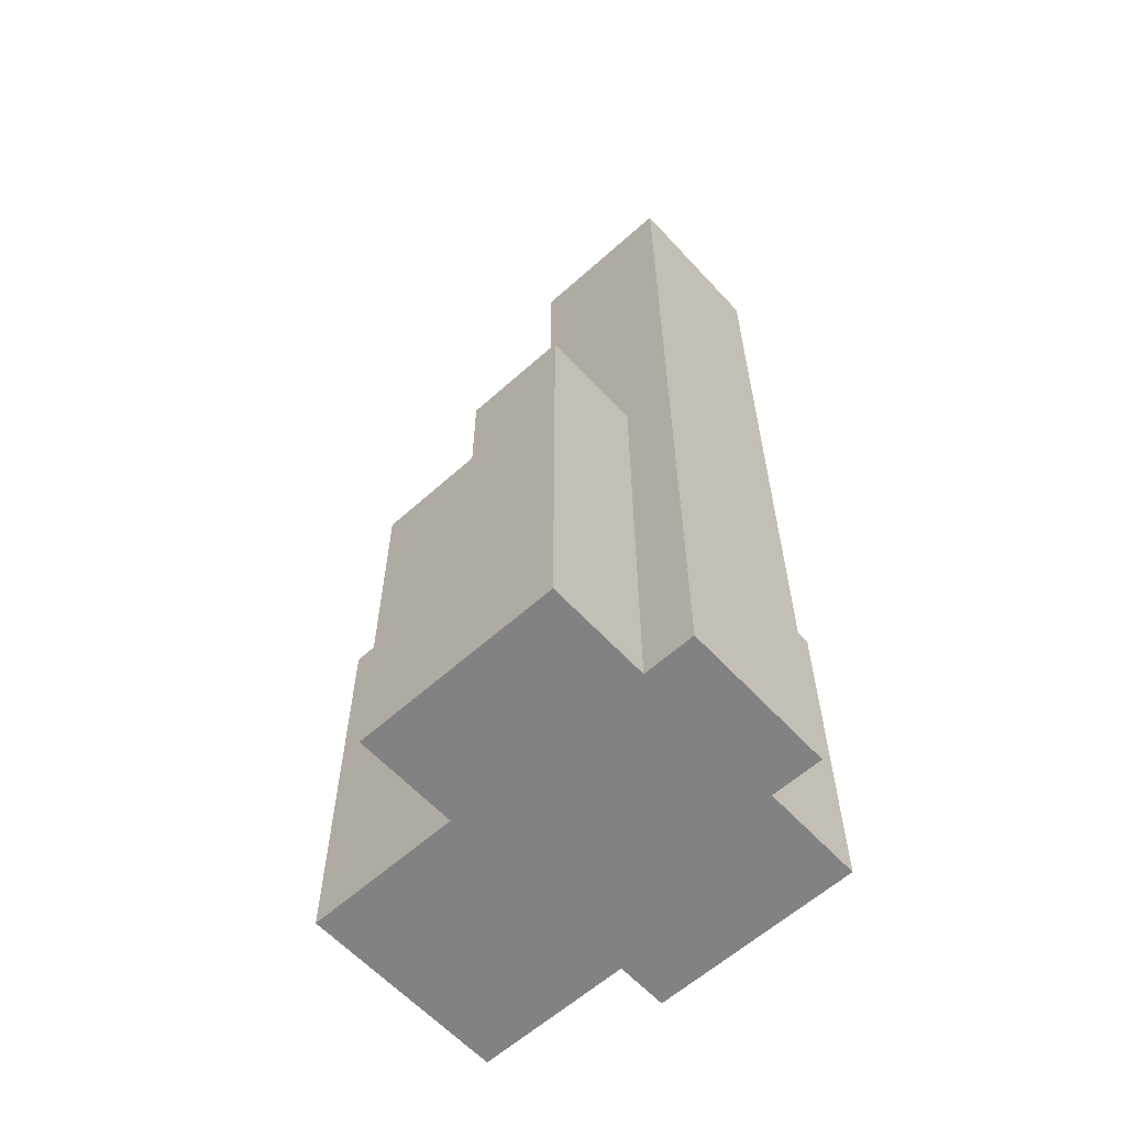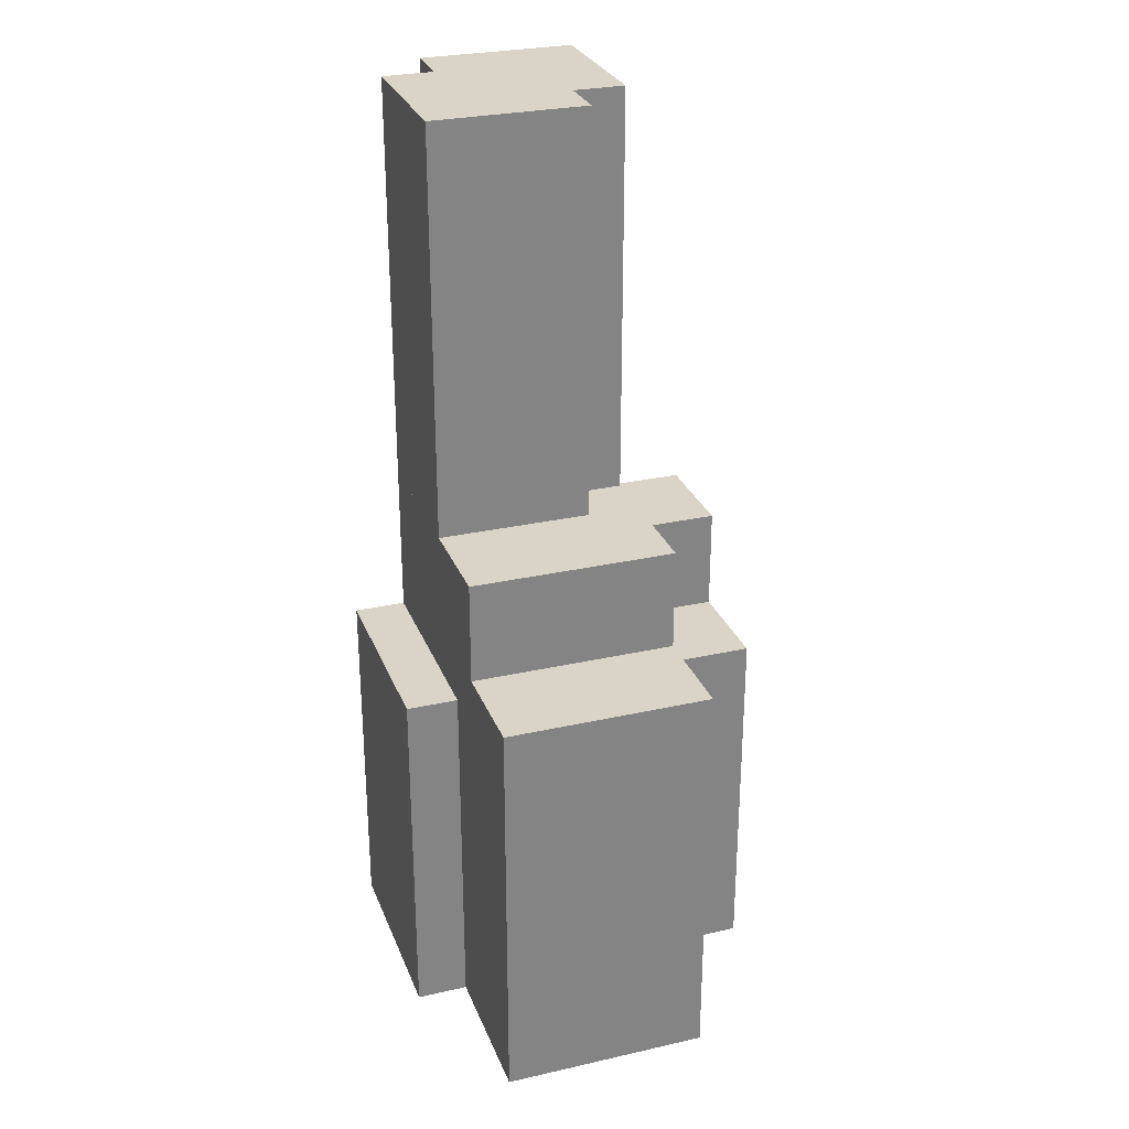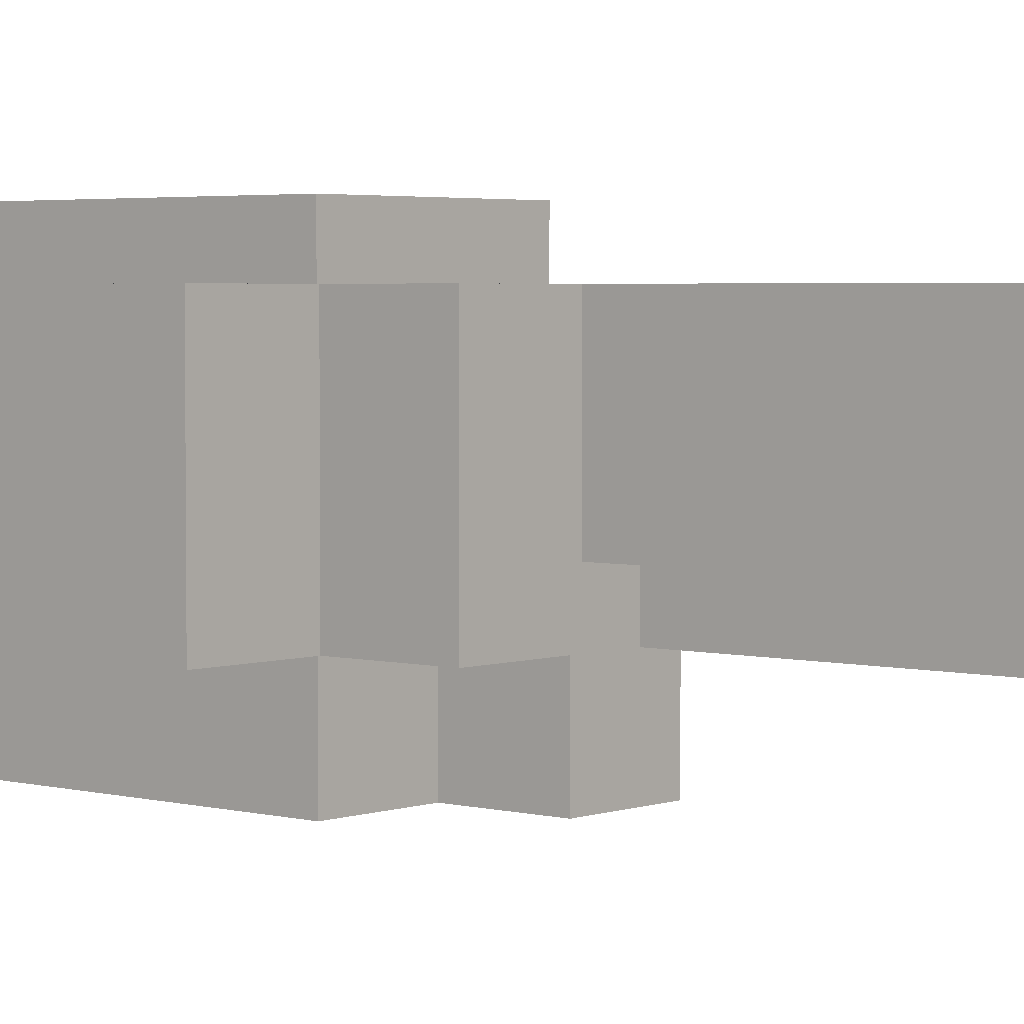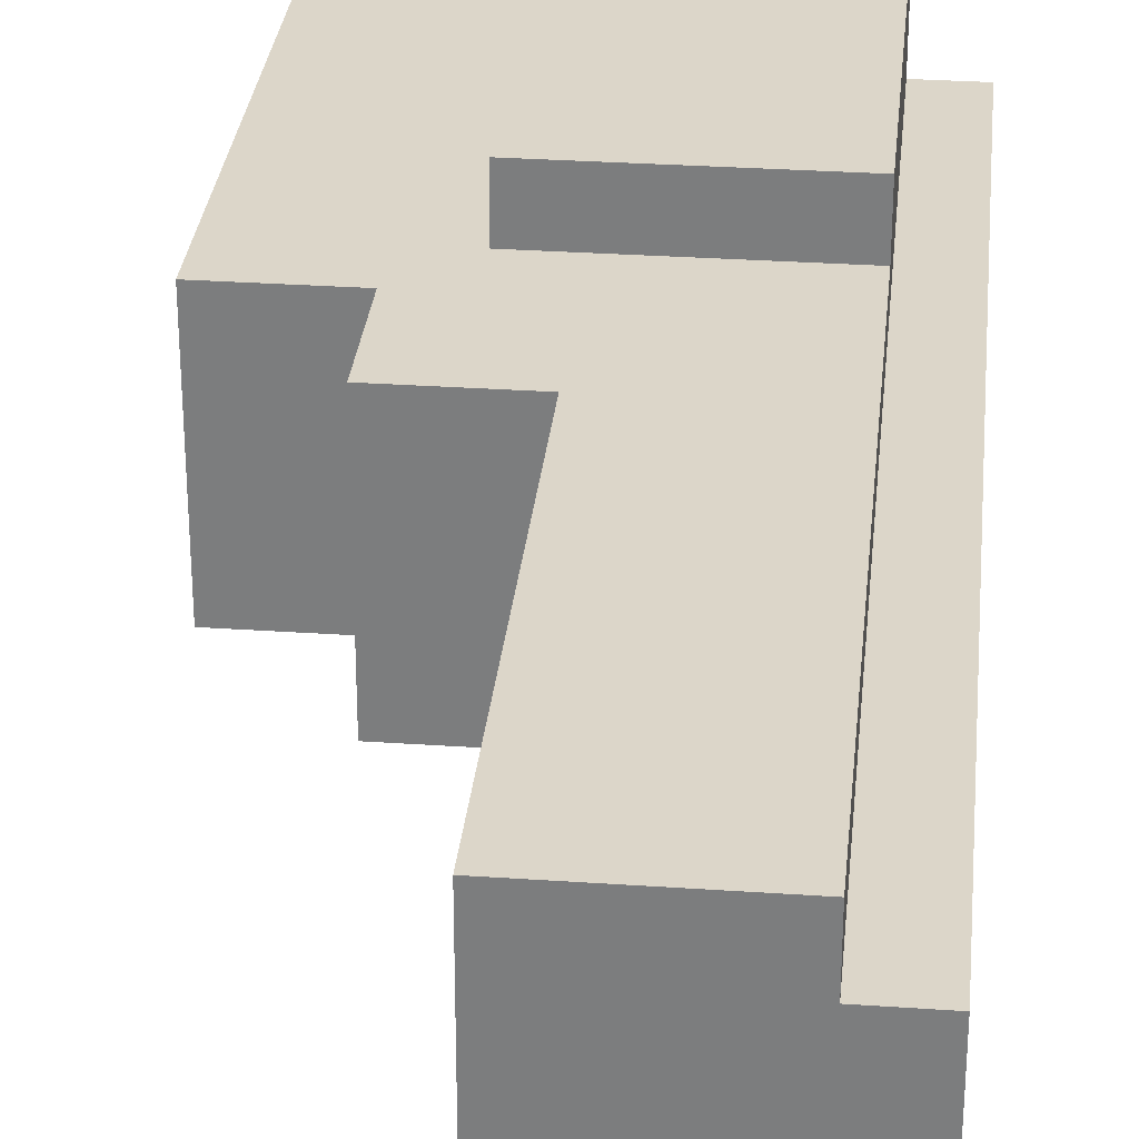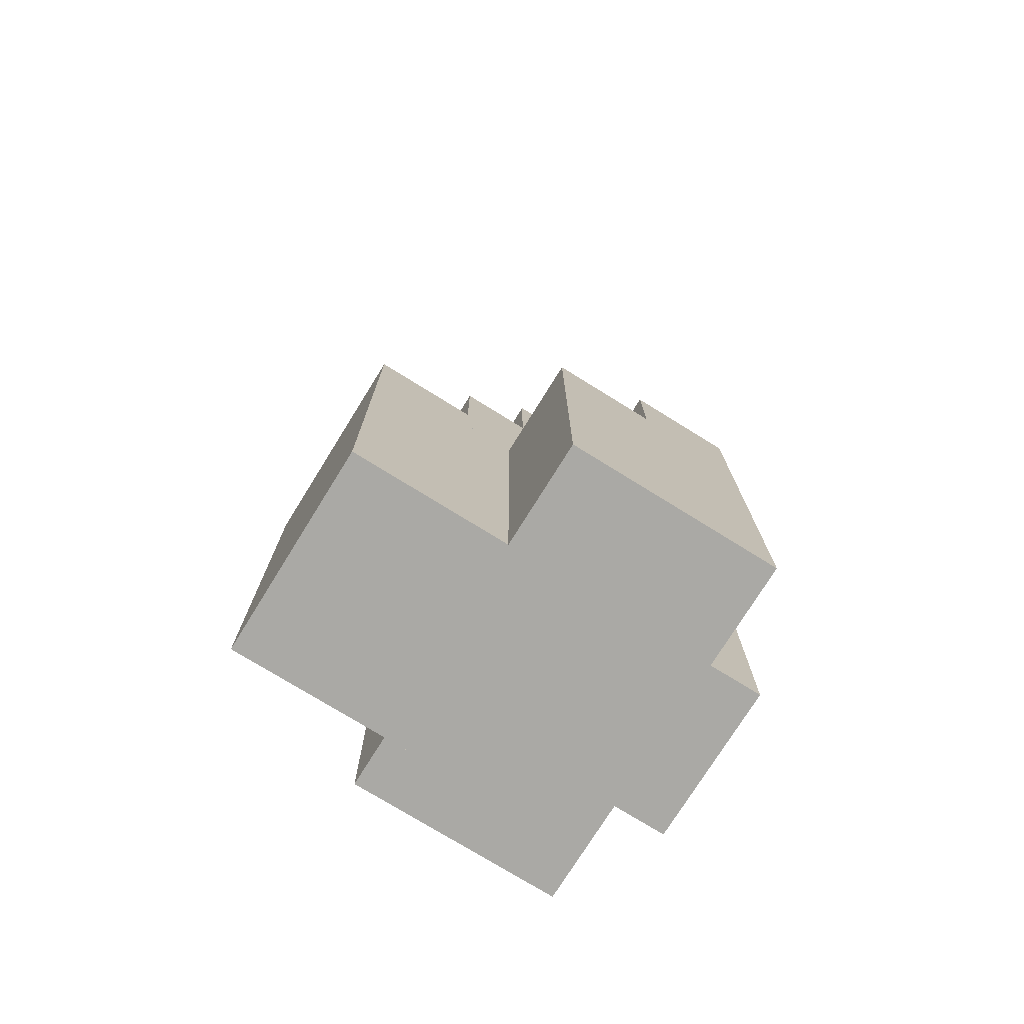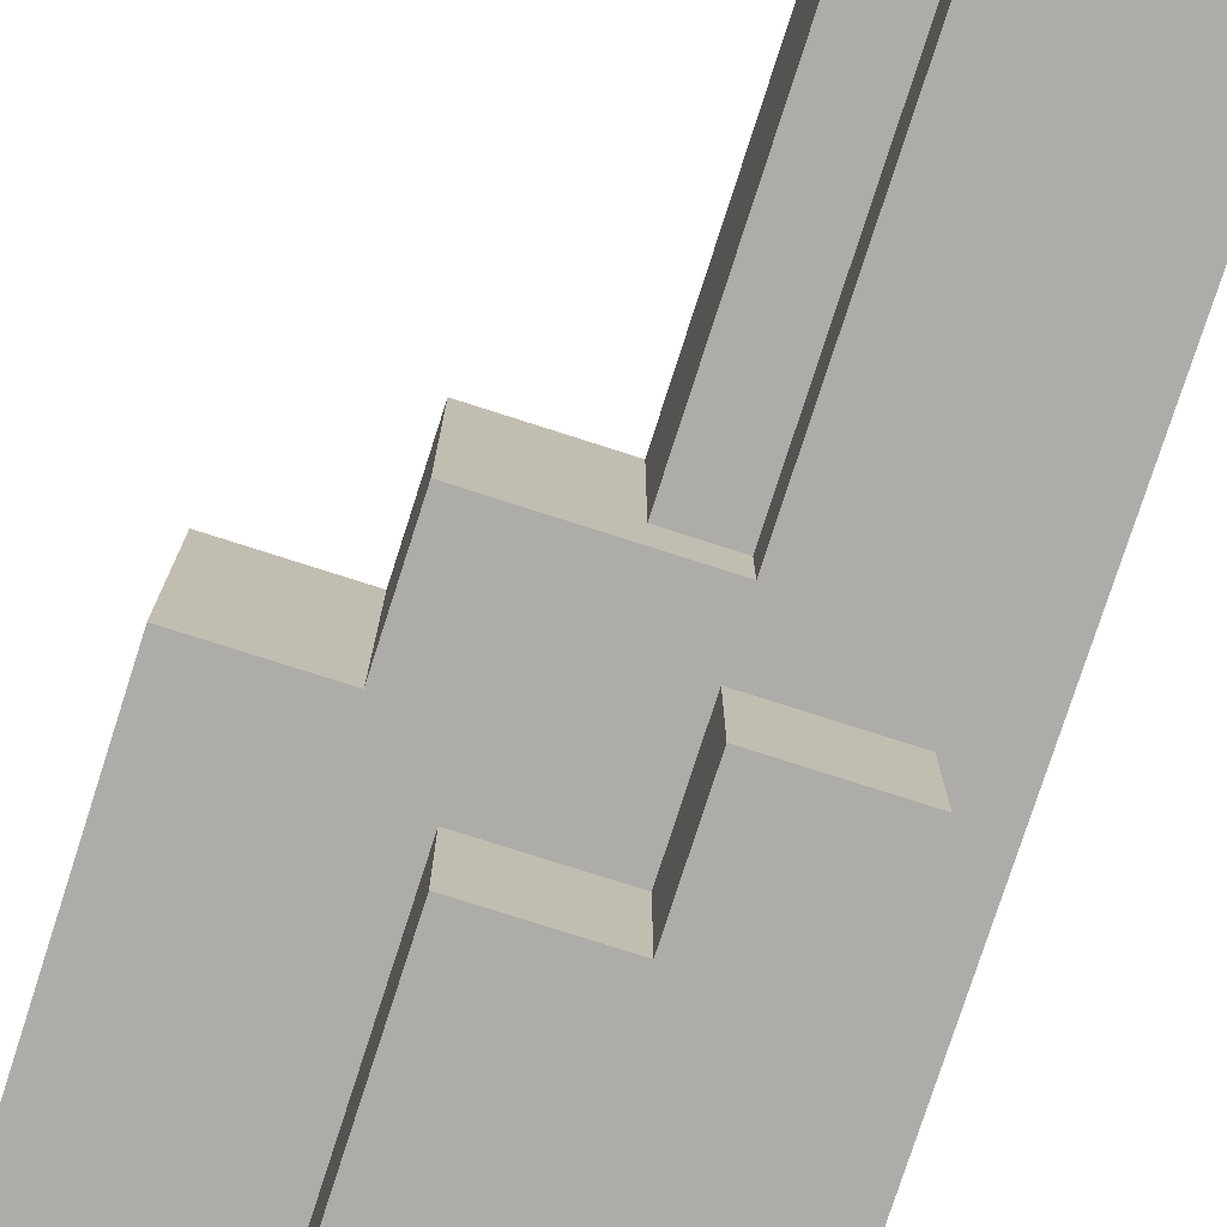
<metadata>
{"format":"obj","ext":"obj","renderer":"f3d","projection":"perspective","resolution":1024,"background":"white","views":[{"elev":-60.8,"azim":-137.6,"up":"+Y"},{"elev":28.4,"azim":71.2,"up":"+Y"},{"elev":3.4,"azim":130.8,"up":"+Z"},{"elev":30.2,"azim":-174.3,"up":"+Z"},{"elev":-75.3,"azim":148.2,"up":"+Y"},{"elev":-77.0,"azim":162.2,"up":"+Z"}]}
</metadata>
<code>
g Mesh
v -0.8 1.8 -0.3
v -0.8 1.8 0.3
v -0.2 1.8 0.3
v -0.2 1.8 -0.3
v -0.6 -0.4 0.5
v -0.6 -0.4 0.7
v 0.2 -0.4 0.7
v 0.2 -0.4 0.5
v -0.6 0 -0.7
v -0.6 0 -0.3
v -0.2 0 -0.3
v -0.2 0 -0.7
v -0.6 1.8 0.3
v -0.6 1.8 0.5
v 0 1.8 0.5
v 0 1.8 0.3
v -0.2 -0.4 -0.7
v -0.2 -0.4 -0.3
v 0.2 -0.4 -0.3
v 0.2 -0.4 -0.7
v -0.2 0.2 -0.3
v -0.2 0.2 -0.1
v 0.4 0.2 -0.1
v 0.4 0.2 -0.3
v -0.2 1.8 -0.1
v -0.2 1.8 0.3
v 0 1.8 0.3
v 0 1.8 -0.1
v 0 0.2 -0.1
v 0 0.2 0.5
v 0.4 0.2 0.5
v 0.4 0.2 -0.1
v 0.4 -0.2 -0.3
v 0.4 -0.2 0.5
v 0.8 -0.2 0.5
v 0.8 -0.2 -0.3
v -0.8 -1.8 -0.3
v 0.8 -1.8 -0.3
v 0.8 -1.8 0.3
v -0.8 -1.8 0.3
v -0.6 -1.8 -0.7
v 0.2 -1.8 -0.7
v 0.2 -1.8 -0.3
v -0.6 -1.8 -0.3
v -0.6 -1.8 0.3
v 0.8 -1.8 0.3
v 0.8 -1.8 0.5
v -0.6 -1.8 0.5
v -0.6 -1.8 0.5
v 0.2 -1.8 0.5
v 0.2 -1.8 0.7
v -0.6 -1.8 0.7
v -0.8 -1.8 -0.3
v -0.8 -1.8 0.3
v -0.8 1.8 0.3
v -0.8 1.8 -0.3
v -0.6 -1.8 -0.7
v -0.6 -1.8 -0.3
v -0.6 0 -0.3
v -0.6 0 -0.7
v -0.6 -1.8 0.3
v -0.6 -1.8 0.5
v -0.6 1.8 0.5
v -0.6 1.8 0.3
v -0.6 -1.8 0.5
v -0.6 -1.8 0.7
v -0.6 -0.4 0.7
v -0.6 -0.4 0.5
v -0.2 -0.4 -0.7
v -0.2 0 -0.7
v -0.2 0 -0.3
v -0.2 -0.4 -0.3
v -0.2 0.2 -0.3
v -0.2 1.8 -0.3
v -0.2 1.8 -0.1
v -0.2 0.2 -0.1
v 0 0.2 -0.1
v 0 1.8 -0.1
v 0 1.8 0.5
v 0 0.2 0.5
v 0.2 -1.8 -0.7
v 0.2 -0.4 -0.7
v 0.2 -0.4 -0.3
v 0.2 -1.8 -0.3
v 0.2 -1.8 0.5
v 0.2 -0.4 0.5
v 0.2 -0.4 0.7
v 0.2 -1.8 0.7
v 0.4 -0.2 -0.3
v 0.4 0.2 -0.3
v 0.4 0.2 0.5
v 0.4 -0.2 0.5
v 0.8 -1.8 -0.3
v 0.8 -0.2 -0.3
v 0.8 -0.2 0.5
v 0.8 -1.8 0.5
v -0.8 -1.8 0.3
v -0.6 -1.8 0.3
v -0.6 1.8 0.3
v -0.8 1.8 0.3
v -0.6 -1.8 0.7
v 0.2 -1.8 0.7
v 0.2 -0.4 0.7
v -0.6 -0.4 0.7
v -0.6 -0.4 0.5
v 0.8 -0.4 0.5
v 0.8 -0.2 0.5
v -0.6 -0.2 0.5
v -0.6 -0.2 0.5
v 0.4 -0.2 0.5
v 0.4 0.2 0.5
v -0.6 0.2 0.5
v -0.6 0.2 0.5
v 0 0.2 0.5
v 0 1.8 0.5
v -0.6 1.8 0.5
v 0.2 -1.8 0.5
v 0.8 -1.8 0.5
v 0.8 -0.4 0.5
v 0.2 -0.4 0.5
v -0.8 -1.8 -0.3
v -0.8 1.8 -0.3
v -0.6 1.8 -0.3
v -0.6 -1.8 -0.3
v -0.6 -1.8 -0.7
v -0.6 -0.4 -0.7
v 0.2 -0.4 -0.7
v 0.2 -1.8 -0.7
v -0.6 -0.4 -0.7
v -0.6 0 -0.7
v -0.2 0 -0.7
v -0.2 -0.4 -0.7
v -0.6 0 -0.3
v -0.6 0.2 -0.3
v 0.4 0.2 -0.3
v 0.4 0 -0.3
v -0.6 0.2 -0.3
v -0.6 1.8 -0.3
v -0.2 1.8 -0.3
v -0.2 0.2 -0.3
v -0.2 -0.4 -0.3
v -0.2 -0.2 -0.3
v 0.8 -0.2 -0.3
v 0.8 -0.4 -0.3
v -0.2 -0.2 -0.3
v -0.2 0 -0.3
v 0.4 0 -0.3
v 0.4 -0.2 -0.3
v -0.2 0.2 -0.1
v -0.2 1.8 -0.1
v 0 1.8 -0.1
v 0 0.2 -0.1
v 0.2 -1.8 -0.3
v 0.2 -0.4 -0.3
v 0.8 -0.4 -0.3
v 0.8 -1.8 -0.3
f 1 2 3
f 1 3 4
f 5 6 7
f 5 7 8
f 9 10 11
f 9 11 12
f 13 14 15
f 13 15 16
f 17 18 19
f 17 19 20
f 21 22 23
f 21 23 24
f 25 26 27
f 25 27 28
f 29 30 31
f 29 31 32
f 33 34 35
f 33 35 36
f 37 38 39
f 37 39 40
f 41 42 43
f 41 43 44
f 45 46 47
f 45 47 48
f 49 50 51
f 49 51 52
f 53 54 55
f 53 55 56
f 57 58 59
f 57 59 60
f 61 62 63
f 61 63 64
f 65 66 67
f 65 67 68
f 69 70 71
f 69 71 72
f 73 74 75
f 73 75 76
f 77 78 79
f 77 79 80
f 81 82 83
f 81 83 84
f 85 86 87
f 85 87 88
f 89 90 91
f 89 91 92
f 93 94 95
f 93 95 96
f 97 98 99
f 97 99 100
f 101 102 103
f 101 103 104
f 105 106 107
f 105 107 108
f 109 110 111
f 109 111 112
f 113 114 115
f 113 115 116
f 117 118 119
f 117 119 120
f 121 122 123
f 121 123 124
f 125 126 127
f 125 127 128
f 129 130 131
f 129 131 132
f 133 134 135
f 133 135 136
f 137 138 139
f 137 139 140
f 141 142 143
f 141 143 144
f 145 146 147
f 145 147 148
f 149 150 151
f 149 151 152
f 153 154 155
f 153 155 156

</code>
